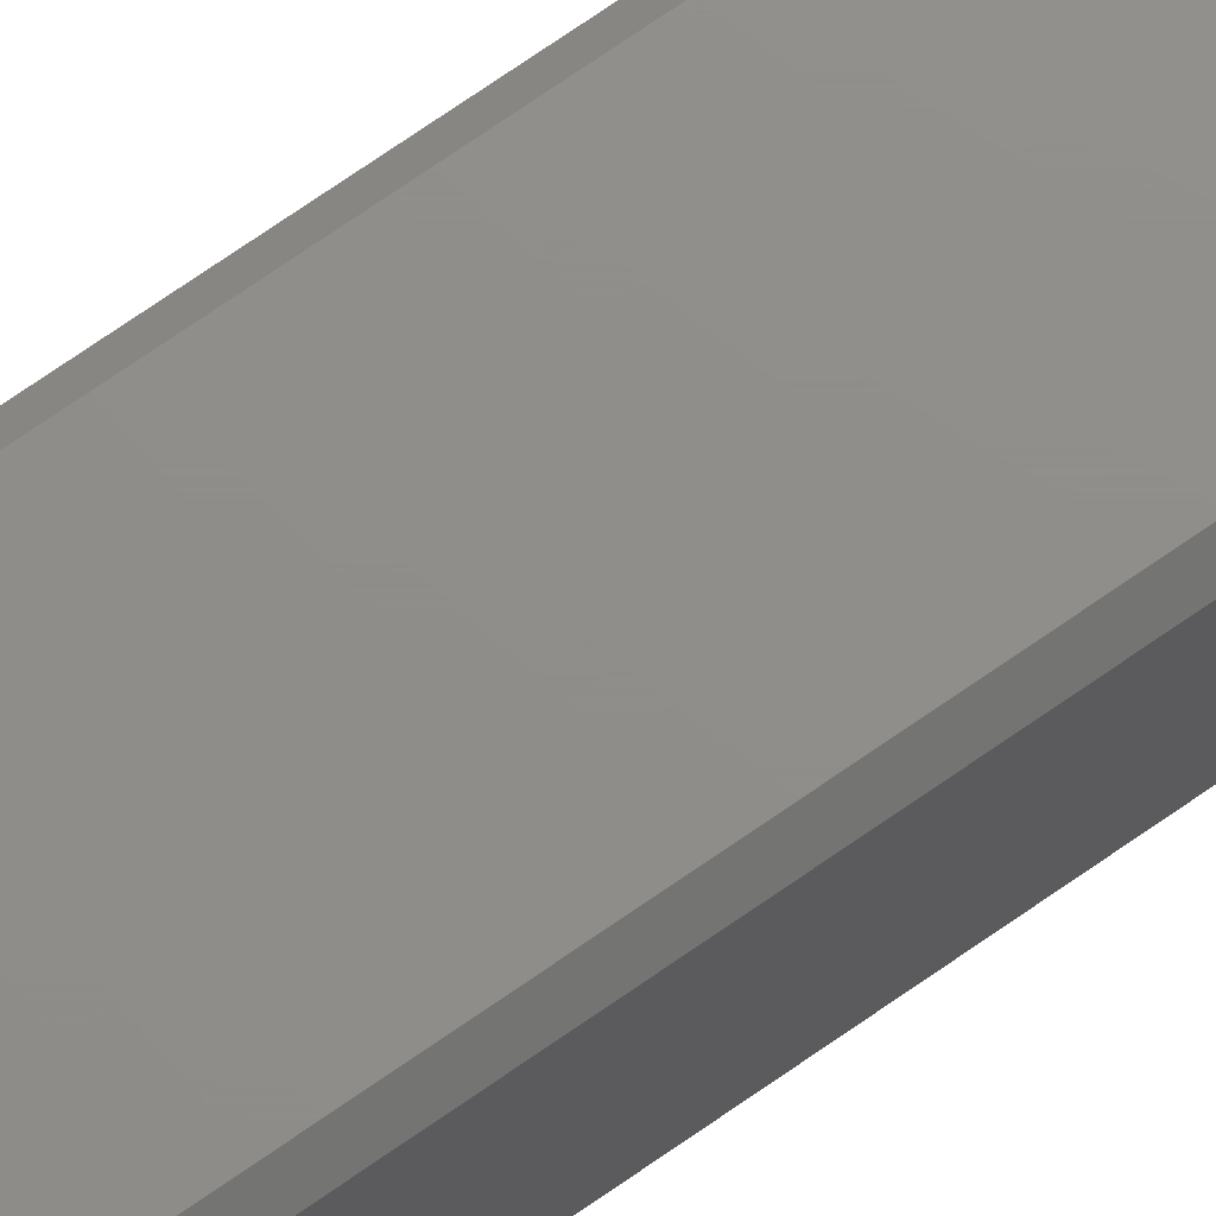
<metadata>
{"format":"stl","ext":"stl","renderer":"f3d","projection":"perspective","resolution":1024,"background":"white","views":[{"elev":73.5,"azim":55.3,"up":"+Z"}]}
</metadata>
<code>
# stl→obj: 384 verts, 764 faces
v -0.003889 -0.035 -0.00445
v -0.003889 -0.04005 -0.003889
v -0.00445 -0.035 -0.003889
v -0.003889 -0.025 -0.00445
v -0.00445 -0.025 -0.003889
v -0.003889 -0.015 -0.00445
v -0.00445 -0.015 -0.003889
v -0.003889 -0.005 -0.00445
v -0.00445 -0.005 -0.003889
v -0.003889 0.005 -0.00445
v -0.00445 0.005 -0.003889
v -0.003889 0.015 -0.00445
v -0.00445 0.015 -0.003889
v -0.003889 0.025 -0.00445
v -0.00445 0.025 -0.003889
v -0.003889 0.035 -0.00445
v -0.00445 0.035 -0.003889
v -0.003889 0.04005 -0.003889
v -0.002778 -0.035 -0.00445
v -0.002778 -0.04005 -0.003889
v -0.002778 -0.025 -0.00445
v -0.002778 -0.015 -0.00445
v -0.002778 -0.005 -0.00445
v -0.002778 0.005 -0.00445
v -0.002778 0.015 -0.00445
v -0.002778 0.025 -0.00445
v -0.002778 0.035 -0.00445
v -0.002778 0.04005 -0.003889
v -0.001667 -0.035 -0.00445
v -0.001667 -0.04005 -0.003889
v -0.001667 -0.025 -0.00445
v -0.001667 -0.015 -0.00445
v -0.001667 -0.005 -0.00445
v -0.001667 0.005 -0.00445
v -0.001667 0.015 -0.00445
v -0.001667 0.025 -0.00445
v -0.001667 0.035 -0.00445
v -0.001667 0.04005 -0.003889
v -0.0005556 -0.035 -0.00445
v -0.0005556 -0.04005 -0.003889
v -0.0005556 -0.025 -0.00445
v -0.0005556 -0.015 -0.00445
v -0.0005556 -0.005 -0.00445
v -0.0005556 0.005 -0.00445
v -0.0005556 0.015 -0.00445
v -0.0005556 0.025 -0.00445
v -0.0005556 0.035 -0.00445
v -0.0005556 0.04005 -0.003889
v 0.0005556 -0.035 -0.00445
v 0.0005556 -0.04005 -0.003889
v 0.0005556 -0.025 -0.00445
v 0.0005556 -0.015 -0.00445
v 0.0005556 -0.005 -0.00445
v 0.0005556 0.005 -0.00445
v 0.0005556 0.015 -0.00445
v 0.0005556 0.025 -0.00445
v 0.0005556 0.035 -0.00445
v 0.0005556 0.04005 -0.003889
v 0.001667 -0.035 -0.00445
v 0.001667 -0.04005 -0.003889
v 0.001667 -0.025 -0.00445
v 0.001667 -0.015 -0.00445
v 0.001667 -0.005 -0.00445
v 0.001667 0.005 -0.00445
v 0.001667 0.015 -0.00445
v 0.001667 0.025 -0.00445
v 0.001667 0.035 -0.00445
v 0.001667 0.04005 -0.003889
v 0.002778 -0.035 -0.00445
v 0.002778 -0.04005 -0.003889
v 0.002778 -0.025 -0.00445
v 0.002778 -0.015 -0.00445
v 0.002778 -0.005 -0.00445
v 0.002778 0.005 -0.00445
v 0.002778 0.015 -0.00445
v 0.002778 0.025 -0.00445
v 0.002778 0.035 -0.00445
v 0.002778 0.04005 -0.003889
v 0.003889 -0.035 -0.00445
v 0.003889 -0.04005 -0.003889
v 0.003889 -0.025 -0.00445
v 0.003889 -0.015 -0.00445
v 0.003889 -0.005 -0.00445
v 0.003889 0.005 -0.00445
v 0.003889 0.015 -0.00445
v 0.003889 0.025 -0.00445
v 0.003889 0.035 -0.00445
v 0.003889 0.04005 -0.003889
v 0.00445 -0.035 -0.003889
v 0.00445 -0.025 -0.003889
v 0.00445 -0.015 -0.003889
v 0.00445 -0.005 -0.003889
v 0.00445 0.005 -0.003889
v 0.00445 0.015 -0.003889
v 0.00445 0.025 -0.003889
v 0.00445 0.035 -0.003889
v -0.003889 -0.04005 -0.002778
v -0.00445 -0.035 -0.002778
v -0.00445 -0.025 -0.002778
v -0.00445 -0.015 -0.002778
v -0.00445 -0.005 -0.002778
v -0.00445 0.005 -0.002778
v -0.00445 0.015 -0.002778
v -0.00445 0.025 -0.002778
v -0.00445 0.035 -0.002778
v -0.003889 0.04005 -0.002778
v -0.002778 -0.04005 -0.002778
v -0.002778 0.04005 -0.002778
v -0.001667 -0.04005 -0.002778
v -0.001667 0.04005 -0.002778
v -0.0005556 -0.04005 -0.002778
v -0.0005556 0.04005 -0.002778
v 0.0005556 -0.04005 -0.002778
v 0.0005556 0.04005 -0.002778
v 0.001667 -0.04005 -0.002778
v 0.001667 0.04005 -0.002778
v 0.002778 -0.04005 -0.002778
v 0.002778 0.04005 -0.002778
v 0.003889 -0.04005 -0.002778
v 0.003889 0.04005 -0.002778
v 0.00445 -0.035 -0.002778
v 0.00445 -0.025 -0.002778
v 0.00445 -0.015 -0.002778
v 0.00445 -0.005 -0.002778
v 0.00445 0.005 -0.002778
v 0.00445 0.015 -0.002778
v 0.00445 0.025 -0.002778
v 0.00445 0.035 -0.002778
v -0.003889 -0.04005 -0.001667
v -0.00445 -0.035 -0.001667
v -0.00445 -0.025 -0.001667
v -0.00445 -0.015 -0.001667
v -0.00445 -0.005 -0.001667
v -0.00445 0.005 -0.001667
v -0.00445 0.015 -0.001667
v -0.00445 0.025 -0.001667
v -0.00445 0.035 -0.001667
v -0.003889 0.04005 -0.001667
v -0.002778 -0.04005 -0.001667
v -0.002778 0.04005 -0.001667
v -0.001667 -0.04005 -0.001667
v -0.001667 0.04005 -0.001667
v -0.0005556 -0.04005 -0.001667
v -0.0005556 0.04005 -0.001667
v 0.0005556 -0.04005 -0.001667
v 0.0005556 0.04005 -0.001667
v 0.001667 -0.04005 -0.001667
v 0.001667 0.04005 -0.001667
v 0.002778 -0.04005 -0.001667
v 0.002778 0.04005 -0.001667
v 0.003889 -0.04005 -0.001667
v 0.003889 0.04005 -0.001667
v 0.00445 -0.035 -0.001667
v 0.00445 -0.025 -0.001667
v 0.00445 -0.015 -0.001667
v 0.00445 -0.005 -0.001667
v 0.00445 0.005 -0.001667
v 0.00445 0.015 -0.001667
v 0.00445 0.025 -0.001667
v 0.00445 0.035 -0.001667
v -0.003889 -0.04005 -0.0005556
v -0.00445 -0.035 -0.0005556
v -0.00445 -0.025 -0.0005556
v -0.00445 -0.015 -0.0005556
v -0.00445 -0.005 -0.0005556
v -0.00445 0.005 -0.0005556
v -0.00445 0.015 -0.0005556
v -0.00445 0.025 -0.0005556
v -0.00445 0.035 -0.0005556
v -0.003889 0.04005 -0.0005556
v -0.002778 -0.04005 -0.0005556
v -0.002778 0.04005 -0.0005556
v -0.001667 -0.04005 -0.0005556
v -0.001667 0.04005 -0.0005556
v -0.0005556 -0.04005 -0.0005556
v -0.0005556 0.04005 -0.0005556
v 0.0005556 -0.04005 -0.0005556
v 0.0005556 0.04005 -0.0005556
v 0.001667 -0.04005 -0.0005556
v 0.001667 0.04005 -0.0005556
v 0.002778 -0.04005 -0.0005556
v 0.002778 0.04005 -0.0005556
v 0.003889 -0.04005 -0.0005556
v 0.003889 0.04005 -0.0005556
v 0.00445 -0.035 -0.0005556
v 0.00445 -0.025 -0.0005556
v 0.00445 -0.015 -0.0005556
v 0.00445 -0.005 -0.0005556
v 0.00445 0.005 -0.0005556
v 0.00445 0.015 -0.0005556
v 0.00445 0.025 -0.0005556
v 0.00445 0.035 -0.0005556
v -0.003889 -0.04005 0.0005556
v -0.00445 -0.035 0.0005556
v -0.00445 -0.025 0.0005556
v -0.00445 -0.015 0.0005556
v -0.00445 -0.005 0.0005556
v -0.00445 0.005 0.0005556
v -0.00445 0.015 0.0005556
v -0.00445 0.025 0.0005556
v -0.00445 0.035 0.0005556
v -0.003889 0.04005 0.0005556
v -0.002778 -0.04005 0.0005556
v -0.002778 0.04005 0.0005556
v -0.001667 -0.04005 0.0005556
v -0.001667 0.04005 0.0005556
v -0.0005556 -0.04005 0.0005556
v -0.0005556 0.04005 0.0005556
v 0.0005556 -0.04005 0.0005556
v 0.0005556 0.04005 0.0005556
v 0.001667 -0.04005 0.0005556
v 0.001667 0.04005 0.0005556
v 0.002778 -0.04005 0.0005556
v 0.002778 0.04005 0.0005556
v 0.003889 -0.04005 0.0005556
v 0.003889 0.04005 0.0005556
v 0.00445 -0.035 0.0005556
v 0.00445 -0.025 0.0005556
v 0.00445 -0.015 0.0005556
v 0.00445 -0.005 0.0005556
v 0.00445 0.005 0.0005556
v 0.00445 0.015 0.0005556
v 0.00445 0.025 0.0005556
v 0.00445 0.035 0.0005556
v -0.003889 -0.04005 0.001667
v -0.00445 -0.035 0.001667
v -0.00445 -0.025 0.001667
v -0.00445 -0.015 0.001667
v -0.00445 -0.005 0.001667
v -0.00445 0.005 0.001667
v -0.00445 0.015 0.001667
v -0.00445 0.025 0.001667
v -0.00445 0.035 0.001667
v -0.003889 0.04005 0.001667
v -0.002778 -0.04005 0.001667
v -0.002778 0.04005 0.001667
v -0.001667 -0.04005 0.001667
v -0.001667 0.04005 0.001667
v -0.0005556 -0.04005 0.001667
v -0.0005556 0.04005 0.001667
v 0.0005556 -0.04005 0.001667
v 0.0005556 0.04005 0.001667
v 0.001667 -0.04005 0.001667
v 0.001667 0.04005 0.001667
v 0.002778 -0.04005 0.001667
v 0.002778 0.04005 0.001667
v 0.003889 -0.04005 0.001667
v 0.003889 0.04005 0.001667
v 0.00445 -0.035 0.001667
v 0.00445 -0.025 0.001667
v 0.00445 -0.015 0.001667
v 0.00445 -0.005 0.001667
v 0.00445 0.005 0.001667
v 0.00445 0.015 0.001667
v 0.00445 0.025 0.001667
v 0.00445 0.035 0.001667
v -0.003889 -0.04005 0.002778
v -0.00445 -0.035 0.002778
v -0.00445 -0.025 0.002778
v -0.00445 -0.015 0.002778
v -0.00445 -0.005 0.002778
v -0.00445 0.005 0.002778
v -0.00445 0.015 0.002778
v -0.00445 0.025 0.002778
v -0.00445 0.035 0.002778
v -0.003889 0.04005 0.002778
v -0.002778 -0.04005 0.002778
v -0.002778 0.04005 0.002778
v -0.001667 -0.04005 0.002778
v -0.001667 0.04005 0.002778
v -0.0005556 -0.04005 0.002778
v -0.0005556 0.04005 0.002778
v 0.0005556 -0.04005 0.002778
v 0.0005556 0.04005 0.002778
v 0.001667 -0.04005 0.002778
v 0.001667 0.04005 0.002778
v 0.002778 -0.04005 0.002778
v 0.002778 0.04005 0.002778
v 0.003889 -0.04005 0.002778
v 0.003889 0.04005 0.002778
v 0.00445 -0.035 0.002778
v 0.00445 -0.025 0.002778
v 0.00445 -0.015 0.002778
v 0.00445 -0.005 0.002778
v 0.00445 0.005 0.002778
v 0.00445 0.015 0.002778
v 0.00445 0.025 0.002778
v 0.00445 0.035 0.002778
v -0.003889 -0.04005 0.003889
v -0.00445 -0.035 0.003889
v -0.00445 -0.025 0.003889
v -0.00445 -0.015 0.003889
v -0.00445 -0.005 0.003889
v -0.00445 0.005 0.003889
v -0.00445 0.015 0.003889
v -0.00445 0.025 0.003889
v -0.00445 0.035 0.003889
v -0.003889 0.04005 0.003889
v -0.002778 -0.04005 0.003889
v -0.002778 0.04005 0.003889
v -0.001667 -0.04005 0.003889
v -0.001667 0.04005 0.003889
v -0.0005556 -0.04005 0.003889
v -0.0005556 0.04005 0.003889
v 0.0005556 -0.04005 0.003889
v 0.0005556 0.04005 0.003889
v 0.001667 -0.04005 0.003889
v 0.001667 0.04005 0.003889
v 0.002778 -0.04005 0.003889
v 0.002778 0.04005 0.003889
v 0.003889 -0.04005 0.003889
v 0.003889 0.04005 0.003889
v 0.00445 -0.035 0.003889
v 0.00445 -0.025 0.003889
v 0.00445 -0.015 0.003889
v 0.00445 -0.005 0.003889
v 0.00445 0.005 0.003889
v 0.00445 0.015 0.003889
v 0.00445 0.025 0.003889
v 0.00445 0.035 0.003889
v -0.003889 -0.035 0.00445
v -0.003889 -0.025 0.00445
v -0.003889 -0.015 0.00445
v -0.003889 -0.005 0.00445
v -0.003889 0.005 0.00445
v -0.003889 0.015 0.00445
v -0.003889 0.025 0.00445
v -0.003889 0.035 0.00445
v -0.002778 -0.035 0.00445
v -0.002778 -0.025 0.00445
v -0.002778 -0.015 0.00445
v -0.002778 -0.005 0.00445
v -0.002778 0.005 0.00445
v -0.002778 0.015 0.00445
v -0.002778 0.025 0.00445
v -0.002778 0.035 0.00445
v -0.001667 -0.035 0.00445
v -0.001667 -0.025 0.00445
v -0.001667 -0.015 0.00445
v -0.001667 -0.005 0.00445
v -0.001667 0.005 0.00445
v -0.001667 0.015 0.00445
v -0.001667 0.025 0.00445
v -0.001667 0.035 0.00445
v -0.0005556 -0.035 0.00445
v -0.0005556 -0.025 0.00445
v -0.0005556 -0.015 0.00445
v -0.0005556 -0.005 0.00445
v -0.0005556 0.005 0.00445
v -0.0005556 0.015 0.00445
v -0.0005556 0.025 0.00445
v -0.0005556 0.035 0.00445
v 0.0005556 -0.035 0.00445
v 0.0005556 -0.025 0.00445
v 0.0005556 -0.015 0.00445
v 0.0005556 -0.005 0.00445
v 0.0005556 0.005 0.00445
v 0.0005556 0.015 0.00445
v 0.0005556 0.025 0.00445
v 0.0005556 0.035 0.00445
v 0.001667 -0.035 0.00445
v 0.001667 -0.025 0.00445
v 0.001667 -0.015 0.00445
v 0.001667 -0.005 0.00445
v 0.001667 0.005 0.00445
v 0.001667 0.015 0.00445
v 0.001667 0.025 0.00445
v 0.001667 0.035 0.00445
v 0.002778 -0.035 0.00445
v 0.002778 -0.025 0.00445
v 0.002778 -0.015 0.00445
v 0.002778 -0.005 0.00445
v 0.002778 0.005 0.00445
v 0.002778 0.015 0.00445
v 0.002778 0.025 0.00445
v 0.002778 0.035 0.00445
v 0.003889 -0.035 0.00445
v 0.003889 -0.025 0.00445
v 0.003889 -0.015 0.00445
v 0.003889 -0.005 0.00445
v 0.003889 0.005 0.00445
v 0.003889 0.015 0.00445
v 0.003889 0.025 0.00445
v 0.003889 0.035 0.00445
f 1 2 3
f 1 3 4
f 4 3 5
f 4 5 6
f 6 5 7
f 6 7 8
f 8 7 9
f 8 9 10
f 10 9 11
f 10 11 12
f 12 11 13
f 12 13 14
f 14 13 15
f 14 15 16
f 16 15 17
f 16 17 18
f 1 19 2
f 2 19 20
f 1 4 19
f 19 4 21
f 4 6 21
f 21 6 22
f 6 8 22
f 22 8 23
f 8 10 23
f 23 10 24
f 10 12 24
f 24 12 25
f 12 14 25
f 25 14 26
f 14 16 26
f 26 16 27
f 16 18 27
f 27 18 28
f 19 29 20
f 20 29 30
f 19 21 29
f 29 21 31
f 21 22 31
f 31 22 32
f 22 23 32
f 32 23 33
f 23 24 33
f 33 24 34
f 24 25 34
f 34 25 35
f 25 26 35
f 35 26 36
f 26 27 36
f 36 27 37
f 27 28 37
f 37 28 38
f 29 39 30
f 30 39 40
f 29 31 39
f 39 31 41
f 31 32 41
f 41 32 42
f 32 33 42
f 42 33 43
f 33 34 43
f 43 34 44
f 34 35 44
f 44 35 45
f 35 36 45
f 45 36 46
f 36 37 46
f 46 37 47
f 37 38 47
f 47 38 48
f 39 49 40
f 40 49 50
f 39 41 49
f 49 41 51
f 41 42 51
f 51 42 52
f 42 43 52
f 52 43 53
f 43 44 53
f 53 44 54
f 44 45 54
f 54 45 55
f 45 46 55
f 55 46 56
f 46 47 56
f 56 47 57
f 47 48 57
f 57 48 58
f 49 59 50
f 50 59 60
f 49 51 59
f 59 51 61
f 51 52 61
f 61 52 62
f 52 53 62
f 62 53 63
f 53 54 63
f 63 54 64
f 54 55 64
f 64 55 65
f 55 56 65
f 65 56 66
f 56 57 66
f 66 57 67
f 57 58 67
f 67 58 68
f 59 69 60
f 60 69 70
f 59 61 69
f 69 61 71
f 61 62 71
f 71 62 72
f 62 63 72
f 72 63 73
f 63 64 73
f 73 64 74
f 64 65 74
f 74 65 75
f 65 66 75
f 75 66 76
f 66 67 76
f 76 67 77
f 67 68 77
f 77 68 78
f 69 79 70
f 70 79 80
f 69 71 79
f 79 71 81
f 71 72 81
f 81 72 82
f 72 73 82
f 82 73 83
f 73 74 83
f 83 74 84
f 74 75 84
f 84 75 85
f 75 76 85
f 85 76 86
f 76 77 86
f 86 77 87
f 77 78 87
f 87 78 88
f 79 89 80
f 79 81 89
f 89 81 90
f 81 82 90
f 90 82 91
f 82 83 91
f 91 83 92
f 83 84 92
f 92 84 93
f 84 85 93
f 93 85 94
f 85 86 94
f 94 86 95
f 86 87 95
f 95 87 96
f 87 88 96
f 2 97 3
f 3 97 98
f 3 98 5
f 5 98 99
f 5 99 7
f 7 99 100
f 7 100 9
f 9 100 101
f 9 101 11
f 11 101 102
f 11 102 13
f 13 102 103
f 13 103 15
f 15 103 104
f 15 104 17
f 17 104 105
f 17 105 18
f 18 105 106
f 20 107 2
f 2 107 97
f 28 18 108
f 108 18 106
f 30 109 20
f 20 109 107
f 38 28 110
f 110 28 108
f 40 111 30
f 30 111 109
f 48 38 112
f 112 38 110
f 50 113 40
f 40 113 111
f 58 48 114
f 114 48 112
f 60 115 50
f 50 115 113
f 68 58 116
f 116 58 114
f 70 117 60
f 60 117 115
f 78 68 118
f 118 68 116
f 80 119 70
f 70 119 117
f 88 78 120
f 120 78 118
f 80 89 119
f 119 89 121
f 89 90 121
f 121 90 122
f 90 91 122
f 122 91 123
f 91 92 123
f 123 92 124
f 92 93 124
f 124 93 125
f 93 94 125
f 125 94 126
f 94 95 126
f 126 95 127
f 95 96 127
f 127 96 128
f 96 88 128
f 128 88 120
f 97 129 98
f 98 129 130
f 98 130 99
f 99 130 131
f 99 131 100
f 100 131 132
f 100 132 101
f 101 132 133
f 101 133 102
f 102 133 134
f 102 134 103
f 103 134 135
f 103 135 104
f 104 135 136
f 104 136 105
f 105 136 137
f 105 137 106
f 106 137 138
f 107 139 97
f 97 139 129
f 108 106 140
f 140 106 138
f 109 141 107
f 107 141 139
f 110 108 142
f 142 108 140
f 111 143 109
f 109 143 141
f 112 110 144
f 144 110 142
f 113 145 111
f 111 145 143
f 114 112 146
f 146 112 144
f 115 147 113
f 113 147 145
f 116 114 148
f 148 114 146
f 117 149 115
f 115 149 147
f 118 116 150
f 150 116 148
f 119 151 117
f 117 151 149
f 120 118 152
f 152 118 150
f 119 121 151
f 151 121 153
f 121 122 153
f 153 122 154
f 122 123 154
f 154 123 155
f 123 124 155
f 155 124 156
f 124 125 156
f 156 125 157
f 125 126 157
f 157 126 158
f 126 127 158
f 158 127 159
f 127 128 159
f 159 128 160
f 128 120 160
f 160 120 152
f 129 161 130
f 130 161 162
f 130 162 131
f 131 162 163
f 131 163 132
f 132 163 164
f 132 164 133
f 133 164 165
f 133 165 134
f 134 165 166
f 134 166 135
f 135 166 167
f 135 167 136
f 136 167 168
f 136 168 137
f 137 168 169
f 137 169 138
f 138 169 170
f 139 171 129
f 129 171 161
f 140 138 172
f 172 138 170
f 141 173 139
f 139 173 171
f 142 140 174
f 174 140 172
f 143 175 141
f 141 175 173
f 144 142 176
f 176 142 174
f 145 177 143
f 143 177 175
f 146 144 178
f 178 144 176
f 147 179 145
f 145 179 177
f 148 146 180
f 180 146 178
f 149 181 147
f 147 181 179
f 150 148 182
f 182 148 180
f 151 183 149
f 149 183 181
f 152 150 184
f 184 150 182
f 151 153 183
f 183 153 185
f 153 154 185
f 185 154 186
f 154 155 186
f 186 155 187
f 155 156 187
f 187 156 188
f 156 157 188
f 188 157 189
f 157 158 189
f 189 158 190
f 158 159 190
f 190 159 191
f 159 160 191
f 191 160 192
f 160 152 192
f 192 152 184
f 161 193 162
f 162 193 194
f 162 194 163
f 163 194 195
f 163 195 164
f 164 195 196
f 164 196 165
f 165 196 197
f 165 197 166
f 166 197 198
f 166 198 167
f 167 198 199
f 167 199 168
f 168 199 200
f 168 200 169
f 169 200 201
f 169 201 170
f 170 201 202
f 171 203 161
f 161 203 193
f 172 170 204
f 204 170 202
f 173 205 171
f 171 205 203
f 174 172 206
f 206 172 204
f 175 207 173
f 173 207 205
f 176 174 208
f 208 174 206
f 177 209 175
f 175 209 207
f 178 176 210
f 210 176 208
f 179 211 177
f 177 211 209
f 180 178 212
f 212 178 210
f 181 213 179
f 179 213 211
f 182 180 214
f 214 180 212
f 183 215 181
f 181 215 213
f 184 182 216
f 216 182 214
f 183 185 215
f 215 185 217
f 185 186 217
f 217 186 218
f 186 187 218
f 218 187 219
f 187 188 219
f 219 188 220
f 188 189 220
f 220 189 221
f 189 190 221
f 221 190 222
f 190 191 222
f 222 191 223
f 191 192 223
f 223 192 224
f 192 184 224
f 224 184 216
f 193 225 194
f 194 225 226
f 194 226 195
f 195 226 227
f 195 227 196
f 196 227 228
f 196 228 197
f 197 228 229
f 197 229 198
f 198 229 230
f 198 230 199
f 199 230 231
f 199 231 200
f 200 231 232
f 200 232 201
f 201 232 233
f 201 233 202
f 202 233 234
f 203 235 193
f 193 235 225
f 204 202 236
f 236 202 234
f 205 237 203
f 203 237 235
f 206 204 238
f 238 204 236
f 207 239 205
f 205 239 237
f 208 206 240
f 240 206 238
f 209 241 207
f 207 241 239
f 210 208 242
f 242 208 240
f 211 243 209
f 209 243 241
f 212 210 244
f 244 210 242
f 213 245 211
f 211 245 243
f 214 212 246
f 246 212 244
f 215 247 213
f 213 247 245
f 216 214 248
f 248 214 246
f 215 217 247
f 247 217 249
f 217 218 249
f 249 218 250
f 218 219 250
f 250 219 251
f 219 220 251
f 251 220 252
f 220 221 252
f 252 221 253
f 221 222 253
f 253 222 254
f 222 223 254
f 254 223 255
f 223 224 255
f 255 224 256
f 224 216 256
f 256 216 248
f 225 257 226
f 226 257 258
f 226 258 227
f 227 258 259
f 227 259 228
f 228 259 260
f 228 260 229
f 229 260 261
f 229 261 230
f 230 261 262
f 230 262 231
f 231 262 263
f 231 263 232
f 232 263 264
f 232 264 233
f 233 264 265
f 233 265 234
f 234 265 266
f 235 267 225
f 225 267 257
f 236 234 268
f 268 234 266
f 237 269 235
f 235 269 267
f 238 236 270
f 270 236 268
f 239 271 237
f 237 271 269
f 240 238 272
f 272 238 270
f 241 273 239
f 239 273 271
f 242 240 274
f 274 240 272
f 243 275 241
f 241 275 273
f 244 242 276
f 276 242 274
f 245 277 243
f 243 277 275
f 246 244 278
f 278 244 276
f 247 279 245
f 245 279 277
f 248 246 280
f 280 246 278
f 247 249 279
f 279 249 281
f 249 250 281
f 281 250 282
f 250 251 282
f 282 251 283
f 251 252 283
f 283 252 284
f 252 253 284
f 284 253 285
f 253 254 285
f 285 254 286
f 254 255 286
f 286 255 287
f 255 256 287
f 287 256 288
f 256 248 288
f 288 248 280
f 257 289 258
f 258 289 290
f 258 290 259
f 259 290 291
f 259 291 260
f 260 291 292
f 260 292 261
f 261 292 293
f 261 293 262
f 262 293 294
f 262 294 263
f 263 294 295
f 263 295 264
f 264 295 296
f 264 296 265
f 265 296 297
f 265 297 266
f 266 297 298
f 267 299 257
f 257 299 289
f 268 266 300
f 300 266 298
f 269 301 267
f 267 301 299
f 270 268 302
f 302 268 300
f 271 303 269
f 269 303 301
f 272 270 304
f 304 270 302
f 273 305 271
f 271 305 303
f 274 272 306
f 306 272 304
f 275 307 273
f 273 307 305
f 276 274 308
f 308 274 306
f 277 309 275
f 275 309 307
f 278 276 310
f 310 276 308
f 279 311 277
f 277 311 309
f 280 278 312
f 312 278 310
f 279 281 311
f 311 281 313
f 281 282 313
f 313 282 314
f 282 283 314
f 314 283 315
f 283 284 315
f 315 284 316
f 284 285 316
f 316 285 317
f 285 286 317
f 317 286 318
f 286 287 318
f 318 287 319
f 287 288 319
f 319 288 320
f 288 280 320
f 320 280 312
f 289 321 290
f 290 321 291
f 291 321 322
f 291 322 292
f 292 322 323
f 292 323 293
f 293 323 324
f 293 324 294
f 294 324 325
f 294 325 295
f 295 325 326
f 295 326 296
f 296 326 327
f 296 327 297
f 297 327 328
f 297 328 298
f 299 329 289
f 289 329 321
f 321 329 322
f 322 329 330
f 322 330 323
f 323 330 331
f 323 331 324
f 324 331 332
f 324 332 325
f 325 332 333
f 325 333 326
f 326 333 334
f 326 334 327
f 327 334 335
f 327 335 328
f 328 335 336
f 300 298 336
f 336 298 328
f 301 337 299
f 299 337 329
f 329 337 330
f 330 337 338
f 330 338 331
f 331 338 339
f 331 339 332
f 332 339 340
f 332 340 333
f 333 340 341
f 333 341 334
f 334 341 342
f 334 342 335
f 335 342 343
f 335 343 336
f 336 343 344
f 302 300 344
f 344 300 336
f 303 345 301
f 301 345 337
f 337 345 338
f 338 345 346
f 338 346 339
f 339 346 347
f 339 347 340
f 340 347 348
f 340 348 341
f 341 348 349
f 341 349 342
f 342 349 350
f 342 350 343
f 343 350 351
f 343 351 344
f 344 351 352
f 304 302 352
f 352 302 344
f 305 353 303
f 303 353 345
f 345 353 346
f 346 353 354
f 346 354 347
f 347 354 355
f 347 355 348
f 348 355 356
f 348 356 349
f 349 356 357
f 349 357 350
f 350 357 358
f 350 358 351
f 351 358 359
f 351 359 352
f 352 359 360
f 306 304 360
f 360 304 352
f 307 361 305
f 305 361 353
f 353 361 354
f 354 361 362
f 354 362 355
f 355 362 363
f 355 363 356
f 356 363 364
f 356 364 357
f 357 364 365
f 357 365 358
f 358 365 366
f 358 366 359
f 359 366 367
f 359 367 360
f 360 367 368
f 308 306 368
f 368 306 360
f 309 369 307
f 307 369 361
f 361 369 362
f 362 369 370
f 362 370 363
f 363 370 371
f 363 371 364
f 364 371 372
f 364 372 365
f 365 372 373
f 365 373 366
f 366 373 374
f 366 374 367
f 367 374 375
f 367 375 368
f 368 375 376
f 310 308 376
f 376 308 368
f 311 377 309
f 309 377 369
f 369 377 370
f 370 377 378
f 370 378 371
f 371 378 379
f 371 379 372
f 372 379 380
f 372 380 373
f 373 380 381
f 373 381 374
f 374 381 382
f 374 382 375
f 375 382 383
f 375 383 376
f 376 383 384
f 312 310 384
f 384 310 376
f 311 313 377
f 313 314 377
f 377 314 378
f 314 315 378
f 378 315 379
f 315 316 379
f 379 316 380
f 316 317 380
f 380 317 381
f 317 318 381
f 381 318 382
f 318 319 382
f 382 319 383
f 319 320 383
f 383 320 384
f 320 312 384

</code>
